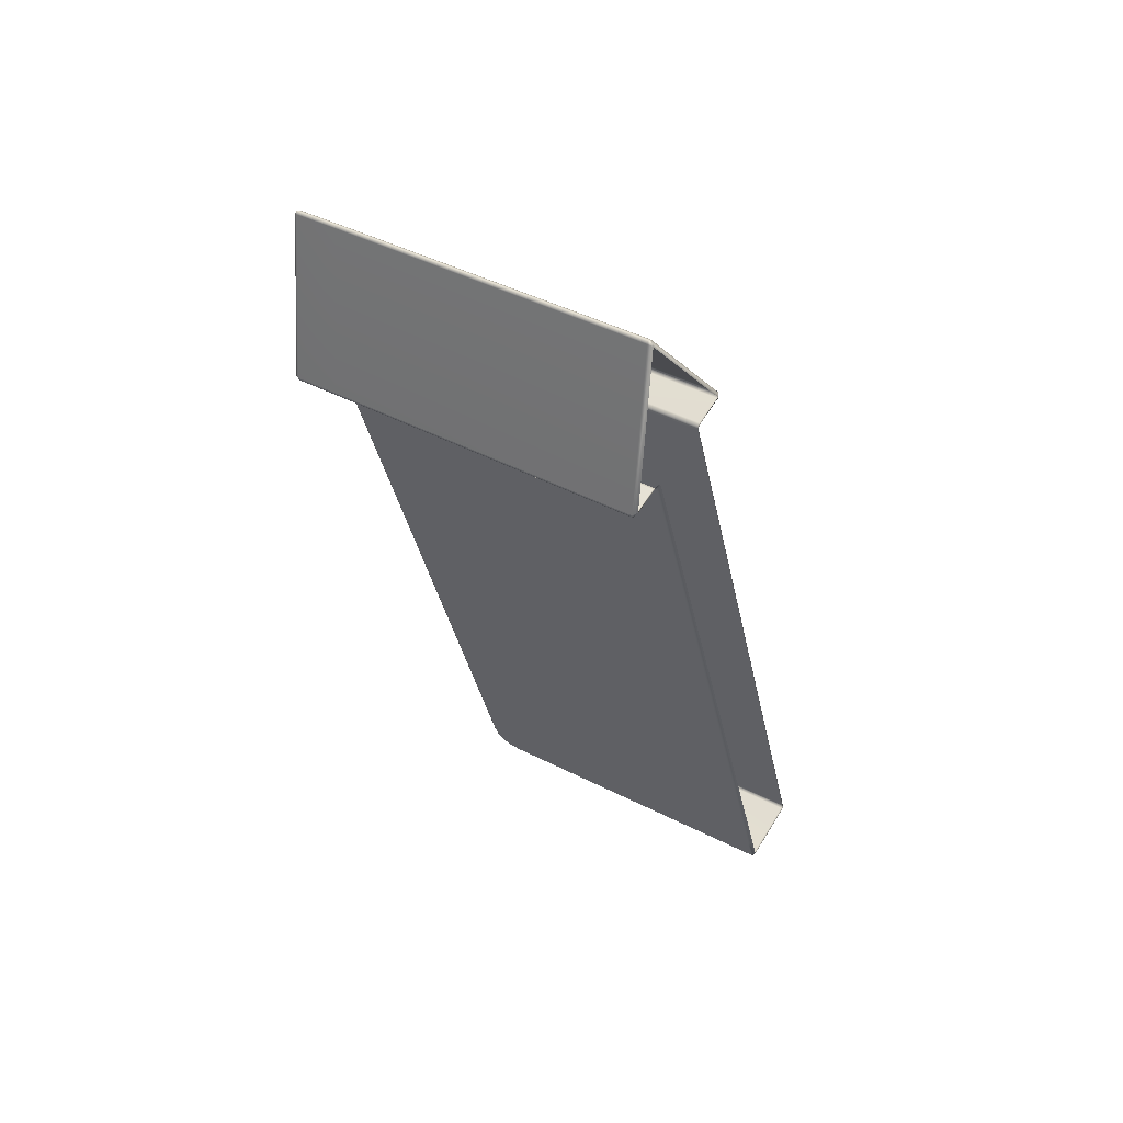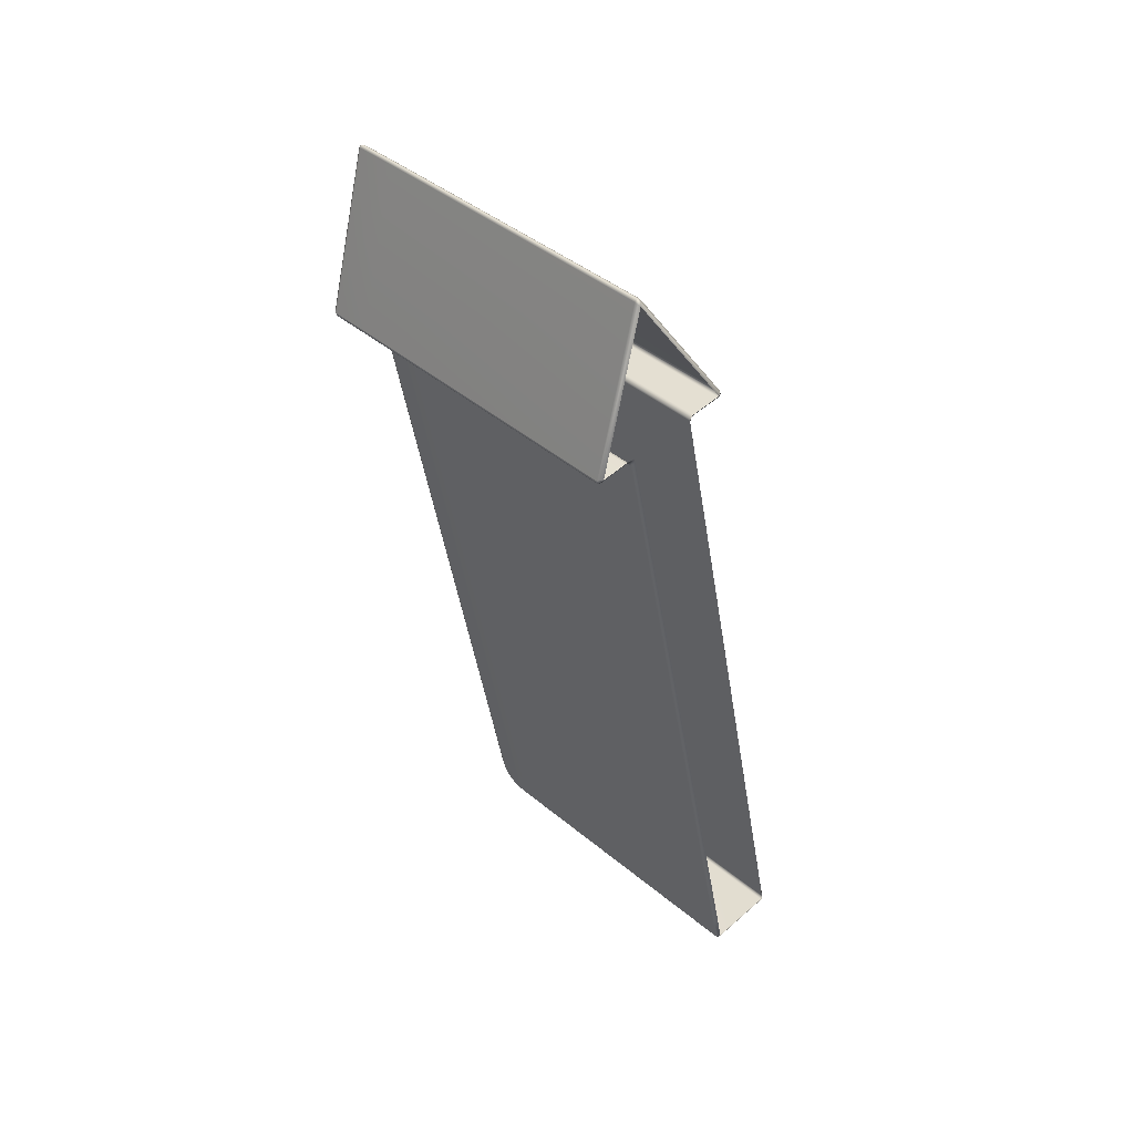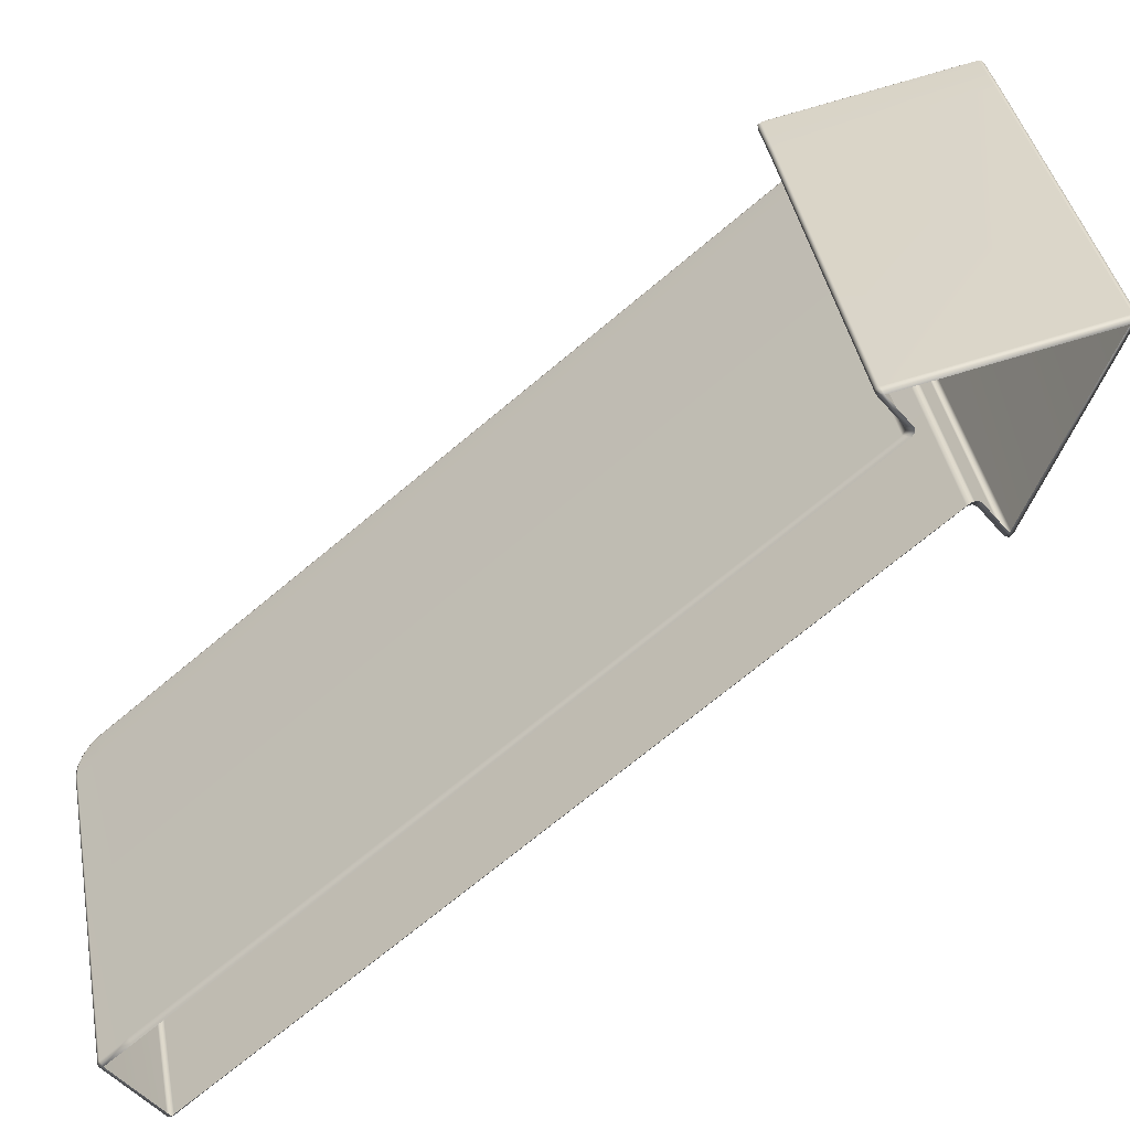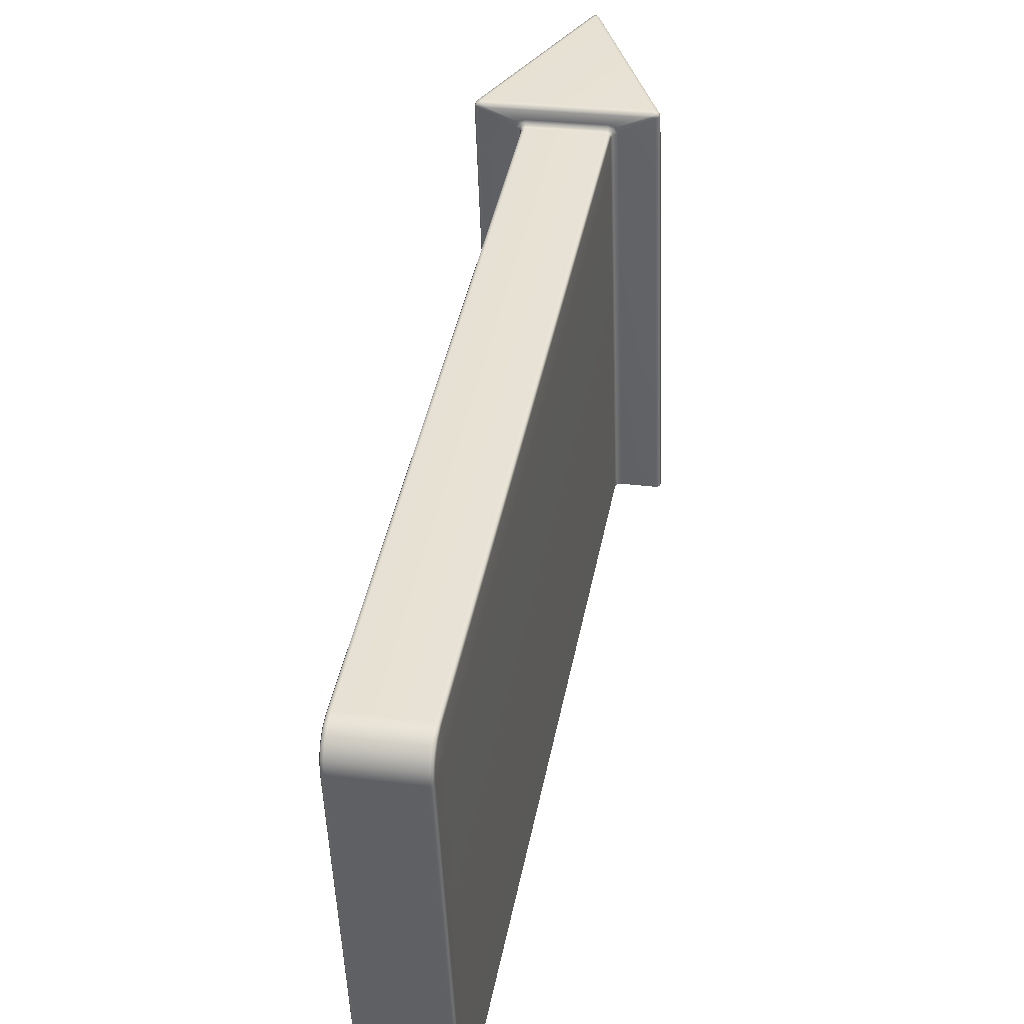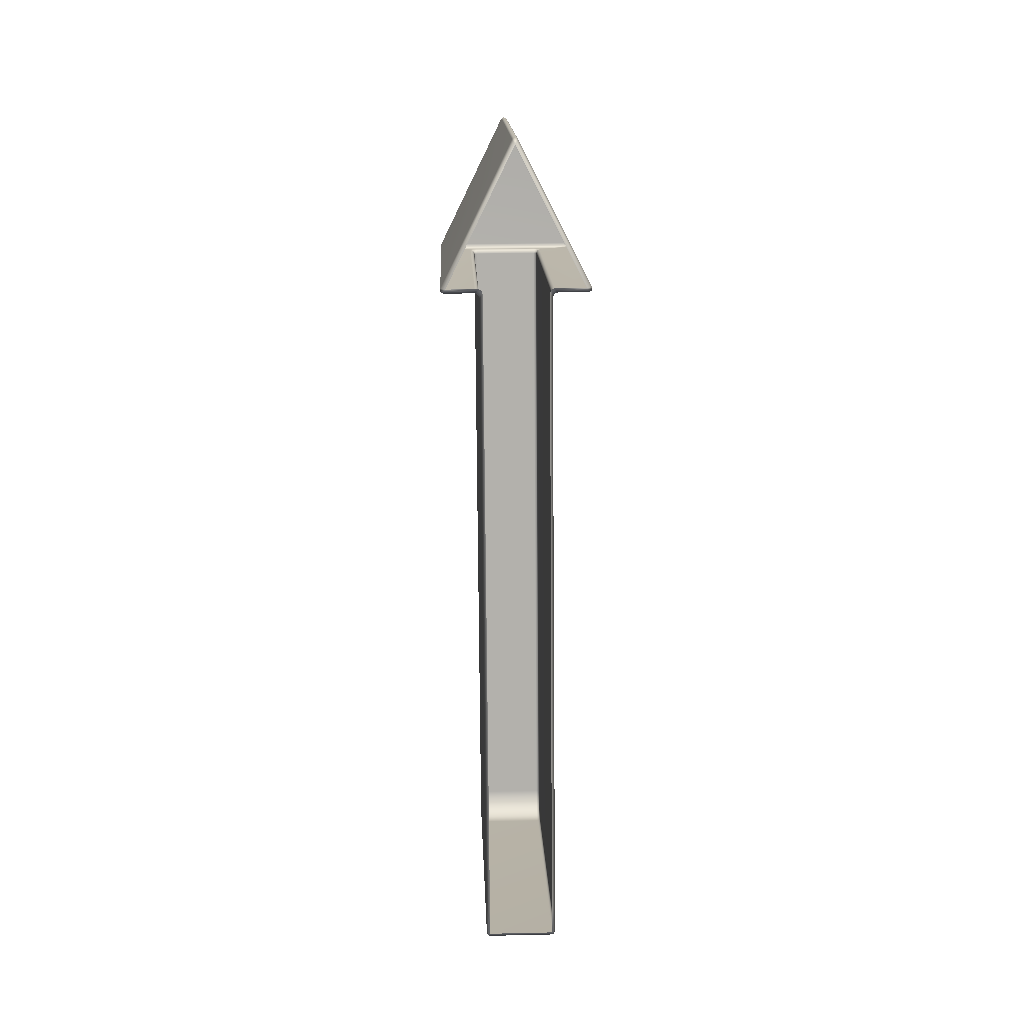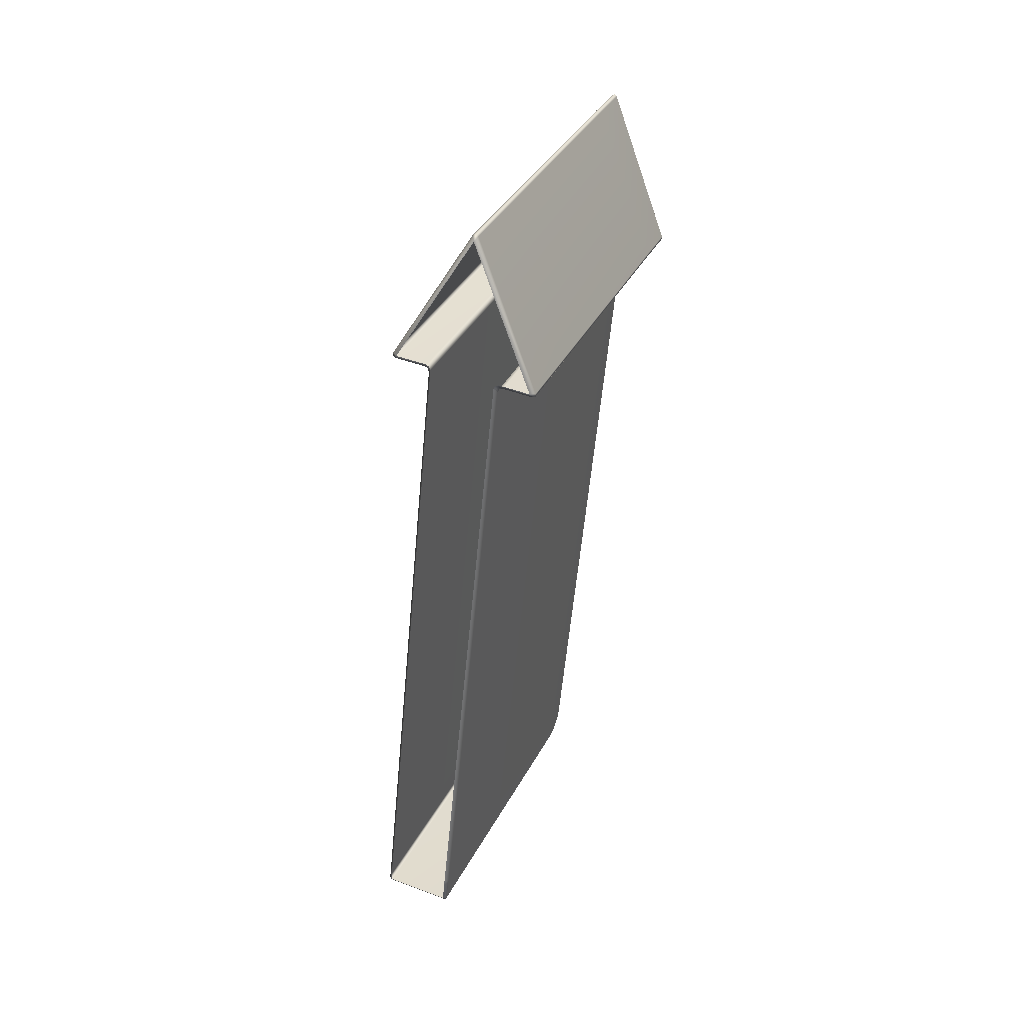
<metadata>
{"format":"obj","ext":"obj","renderer":"f3d","projection":"perspective","resolution":1024,"background":"white","views":[{"elev":60.5,"azim":-58.3,"up":"+Z"},{"elev":52.9,"azim":-43.1,"up":"+Z"},{"elev":-49.0,"azim":-51.8,"up":"+Y"},{"elev":27.2,"azim":-169.2,"up":"+Y"},{"elev":25.6,"azim":-2.0,"up":"+Z"},{"elev":45.8,"azim":23.3,"up":"+Z"}]}
</metadata>
<code>
g SM_RigidWall_Large
v -0.9014 3.157 2.99
v -0.9493 3.165 3.03
v -0.9475 3.149 2.992
v -0.9045 3.18 3.024
v 0.9045 3.18 3.024
v 0.9014 3.157 2.99
v 8.726e-05 3.596 4.778
v -0.02526 3.592 4.826
v 8.726e-05 3.591 4.852
v 0.02526 3.592 4.826
v 0.9493 3.165 3.03
v 0.9475 3.149 2.992
v 8.726e-05 -1.079 5.728
v 8.726e-05 -1.139 5.653
v -0.03802 -1.084 5.704
v 0.03802 -1.084 5.704
v -0.9035 -1.556 3.897
v -0.9278 -1.526 3.832
v -0.9657 -1.522 3.852
v -0.5315 -1.523 3.831
v -0.4881 -1.556 3.897
v -0.4857 -1.527 3.813
v -0.446 -1.561 3.877
v -0.4247 0.7692 -5.678
v -0.4565 0.8638 -5.572
v -0.4565 0.7621 -5.666
v -0.4247 0.8746 -5.58
v 0.4247 0.8746 -5.58
v 0.4247 0.7692 -5.678
v -0.4247 0.9346 -5.449
v -0.4565 0.922 -5.444
v -0.4565 2.914 2.949
v 0.4565 0.8638 -5.572
v 0.4565 0.7621 -5.666
v 0.4247 0.9346 -5.449
v 0.4565 0.922 -5.444
v 0.4565 2.914 2.949
v 0.4247 2.927 2.947
v 0.4707 2.938 2.99
v 0.4284 2.955 2.987
v -0.4247 2.927 2.947
v -0.4707 2.938 2.99
v -0.4284 2.955 2.987
v -0.425 -3.57 -4.759
v -0.4565 0.492 -5.71
v -0.4567 -3.565 -4.746
v -0.4247 0.4902 -5.723
v -0.4565 0.632 -5.715
v 0.4247 0.4902 -5.723
v 0.425 -3.57 -4.759
v -0.4247 0.6341 -5.728
v -0.4565 0.7621 -5.666
v -0.4247 0.7692 -5.678
v 0.4247 0.7692 -5.678
v 0.4247 0.6341 -5.728
v 0.4565 0.7621 -5.666
v 0.4565 0.632 -5.715
v 0.4565 0.492 -5.71
v 0.4567 -3.565 -4.746
v -0.425 -3.596 -4.702
v -0.425 -3.57 -4.759
v -0.4567 -3.565 -4.746
v 0.425 -3.596 -4.702
v 0.425 -3.57 -4.759
v 0.4567 -3.565 -4.746
v -0.4885 2.897 2.997
v -0.4565 2.914 2.949
v -0.4707 2.938 2.99
v -0.4698 2.882 2.954
v -0.4885 2.548 3.062
v -0.4565 0.922 -5.444
v -0.4698 2.537 3.018
v -0.4857 -1.527 3.813
v -0.4698 0.8918 -5.434
v -0.4698 0.5509 -5.352
v -0.4668 -1.537 3.768
v -0.446 -1.561 3.877
v -0.4287 -1.572 3.827
v -0.425 -3.523 -4.373
v -0.4698 0.8374 -5.553
v -0.4565 0.8638 -5.572
v -0.4565 0.7621 -5.666
v -0.4698 -3.468 -4.384
v -0.425 -3.596 -4.702
v -0.4698 0.7451 -5.639
v -0.4565 0.632 -5.715
v -0.4698 0.6269 -5.683
v -0.4565 0.492 -5.71
v -0.4698 0.4964 -5.678
v -0.4698 -3.552 -4.716
v -0.4567 -3.565 -4.746
v -0.5315 -1.523 3.831
v -0.4857 -1.527 3.813
v -0.4885 2.548 3.062
v -0.5336 2.552 3.081
v -0.9278 -1.526 3.832
v -0.4885 2.897 2.997
v -0.9281 2.554 3.085
v -0.9657 -1.522 3.852
v -0.9659 2.558 3.106
v -0.5338 2.91 3.014
v -0.4707 2.938 2.99
v -0.9281 3.1 2.979
v -0.9659 3.119 2.997
v -0.5053 2.976 3.002
v -0.4284 2.955 2.987
v -0.9002 3.117 2.976
v -0.9475 3.149 2.992
v -0.8264 3.115 2.977
v -0.9014 3.157 2.99
v 0.9014 3.157 2.99
v -0.4371 3.003 2.997
v 0.8264 3.115 2.977
v 0.9475 3.149 2.992
v 0.4371 3.003 2.997
v 0.4284 2.955 2.987
v 0.5053 2.976 3.002
v 0.4707 2.938 2.99
v 0.9002 3.117 2.976
v 0.9659 3.119 2.997
v 0.9281 3.1 2.979
v 0.9659 2.558 3.106
v 0.5338 2.91 3.014
v 0.4885 2.897 2.997
v 0.9281 2.554 3.085
v 0.9657 -1.522 3.852
v 0.9278 -1.526 3.832
v 0.5336 2.552 3.081
v 0.4885 2.548 3.062
v 0.5315 -1.523 3.831
v 0.4857 -1.527 3.813
v 0.9035 -1.556 3.897
v 0.9657 -1.522 3.852
v 0.9278 -1.526 3.832
v 0.5315 -1.523 3.831
v 0.4881 -1.556 3.897
v 0.4857 -1.527 3.813
v 0.446 -1.561 3.877
v 0.4885 2.897 2.997
v 0.4707 2.938 2.99
v 0.4565 2.914 2.949
v 0.4698 2.882 2.954
v 0.4885 2.548 3.062
v 0.4565 0.922 -5.444
v 0.4698 2.537 3.018
v 0.4857 -1.527 3.813
v 0.4698 0.8918 -5.434
v 0.4698 0.5509 -5.352
v 0.4668 -1.537 3.768
v 0.446 -1.561 3.877
v 0.4287 -1.572 3.827
v 0.425 -3.523 -4.373
v 0.4698 0.8374 -5.553
v 0.4565 0.8638 -5.572
v 0.4565 0.7621 -5.666
v 0.4698 -3.468 -4.384
v 0.425 -3.596 -4.702
v 0.4698 0.7451 -5.639
v 0.4565 0.632 -5.715
v 0.4698 0.6269 -5.683
v 0.4565 0.492 -5.71
v 0.4698 0.4964 -5.678
v 0.4698 -3.552 -4.716
v 0.4567 -3.565 -4.746
v 0.9678 -1.513 3.895
v 0.9035 -1.556 3.897
v 8.726e-05 -1.139 5.653
v 0.9657 -1.522 3.852
v 0.9659 2.558 3.106
v 0.03802 -1.084 5.704
v 0.9678 2.567 3.148
v 0.9659 3.119 2.997
v 0.0368 2.998 4.959
v 8.726e-05 -1.079 5.728
v 8.726e-05 3.003 4.981
v 0.9678 3.128 3.039
v 0.9475 3.149 2.992
v 0.9493 3.165 3.03
v 0.02526 3.592 4.826
v 0.03662 3.56 4.851
v 8.726e-05 3.565 4.873
v 8.726e-05 3.591 4.852
v -0.9678 -1.513 3.895
v -0.03802 -1.084 5.704
v 8.726e-05 -1.139 5.653
v -0.9035 -1.556 3.897
v -0.9657 -1.522 3.852
v -0.9659 2.558 3.106
v -0.9678 2.567 3.148
v -0.9659 3.119 2.997
v -0.0368 2.998 4.959
v 8.726e-05 -1.079 5.728
v 8.726e-05 3.003 4.981
v -0.9678 3.128 3.039
v -0.9475 3.149 2.992
v -0.9493 3.165 3.03
v -0.02526 3.592 4.826
v -0.03662 3.56 4.851
v 8.726e-05 3.565 4.873
v 8.726e-05 3.591 4.852
g SM_RigidWall_Large_0
f 3 2 1
f 2 4 1
f 4 5 1
f 5 6 1
f 4 2 7
f 7 5 4
f 2 8 7
f 8 9 7
f 9 10 7
f 10 11 7
f 11 5 7
f 5 11 6
f 11 12 6
f 15 14 13
f 14 16 13
f 19 18 17
f 18 20 17
f 20 21 17
f 20 22 21
f 22 23 21
f 26 25 24
f 25 27 24
f 27 28 24
f 28 29 24
f 27 25 30
f 25 31 30
f 30 31 32
f 28 33 29
f 33 34 29
f 35 28 27
f 33 28 35
f 30 35 27
f 36 33 35
f 36 35 37
f 35 38 37
f 38 35 30
f 37 38 39
f 38 40 39
f 41 30 32
f 41 38 30
f 40 38 41
f 41 32 42
f 43 40 41
f 43 41 42
f 46 45 44
f 45 47 44
f 45 48 47
f 47 49 44
f 49 50 44
f 48 51 47
f 48 52 51
f 52 53 51
f 53 54 51
f 51 55 47
f 54 55 51
f 55 49 47
f 54 56 55
f 56 57 55
f 55 57 49
f 57 58 49
f 49 58 50
f 58 59 50
f 62 61 60
f 60 61 63
f 61 64 63
f 64 65 63
f 68 67 66
f 67 69 66
f 70 66 69
f 67 71 69
f 72 70 69
f 70 72 73
f 71 74 69
f 69 74 72
f 74 75 72
f 72 76 73
f 72 75 76
f 73 76 77
f 76 78 77
f 79 78 76
f 80 74 71
f 74 80 75
f 81 80 71
f 80 81 82
f 83 79 76
f 75 83 76
f 84 79 83
f 85 80 82
f 75 80 85
f 85 82 86
f 87 85 86
f 87 75 85
f 87 86 88
f 89 75 87
f 83 75 89
f 89 87 88
f 90 84 83
f 90 83 89
f 90 89 88
f 84 90 91
f 91 90 88
f 94 93 92
f 95 94 92
f 92 96 95
f 94 95 97
f 96 98 95
f 96 99 98
f 99 100 98
f 95 101 97
f 95 98 101
f 102 97 101
f 98 100 103
f 98 103 101
f 100 104 103
f 105 102 101
f 101 103 105
f 106 102 105
f 103 104 107
f 103 107 105
f 104 108 107
f 107 108 109
f 105 107 109
f 108 110 109
f 110 111 109
f 112 106 105
f 112 105 109
f 111 113 109
f 109 113 112
f 111 114 113
f 112 115 106
f 113 115 112
f 115 116 106
f 116 115 117
f 117 115 113
f 118 116 117
f 114 119 113
f 119 117 113
f 114 120 119
f 120 121 119
f 119 121 117
f 120 122 121
f 118 117 123
f 121 123 117
f 124 118 123
f 122 125 121
f 121 125 123
f 122 126 125
f 126 127 125
f 123 128 124
f 125 128 123
f 125 127 128
f 128 129 124
f 127 130 128
f 129 128 130
f 131 129 130
f 134 133 132
f 135 134 132
f 136 135 132
f 137 135 136
f 138 137 136
f 141 140 139
f 142 141 139
f 139 143 142
f 144 141 142
f 143 145 142
f 145 143 146
f 147 144 142
f 147 142 145
f 148 147 145
f 149 145 146
f 148 145 149
f 149 146 150
f 151 149 150
f 151 152 149
f 147 153 144
f 153 147 148
f 153 154 144
f 154 153 155
f 152 156 149
f 156 148 149
f 152 157 156
f 153 158 155
f 153 148 158
f 155 158 159
f 158 160 159
f 148 160 158
f 159 160 161
f 148 162 160
f 148 156 162
f 160 162 161
f 157 163 156
f 156 163 162
f 162 163 161
f 163 157 164
f 163 164 161
f 167 166 165
f 165 166 168
f 165 168 169
f 170 167 165
f 171 165 169
f 170 165 171
f 171 169 172
f 173 170 171
f 174 170 173
f 175 174 173
f 176 171 172
f 173 171 176
f 176 172 177
f 178 176 177
f 176 178 179
f 175 173 180
f 180 173 176
f 180 176 179
f 181 175 180
f 179 182 180
f 182 181 180
f 185 184 183
f 186 185 183
f 186 183 187
f 187 183 188
f 183 189 188
f 183 184 189
f 188 189 190
f 184 191 189
f 184 192 191
f 192 193 191
f 189 194 190
f 189 191 194
f 190 194 195
f 194 196 195
f 196 194 197
f 191 193 198
f 191 198 194
f 194 198 197
f 193 199 198
f 200 197 198
f 199 200 198

</code>
